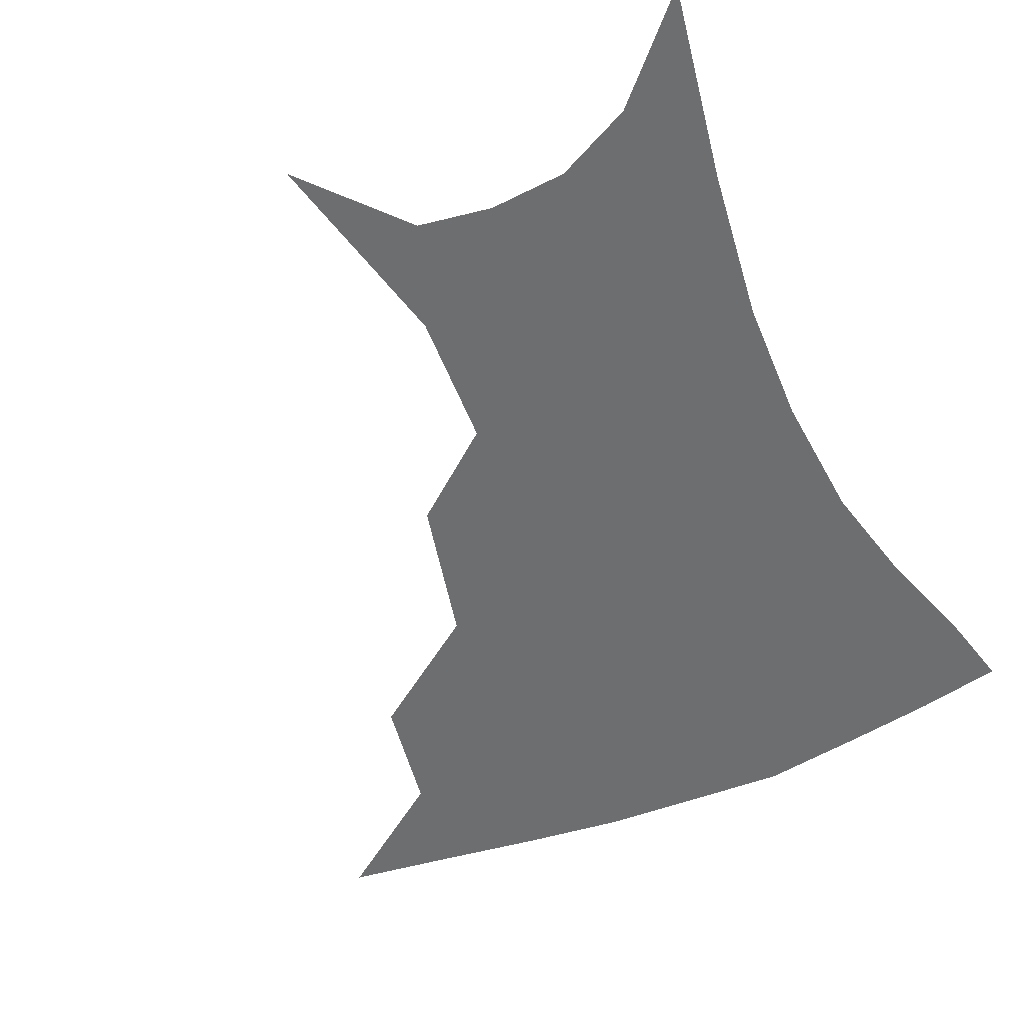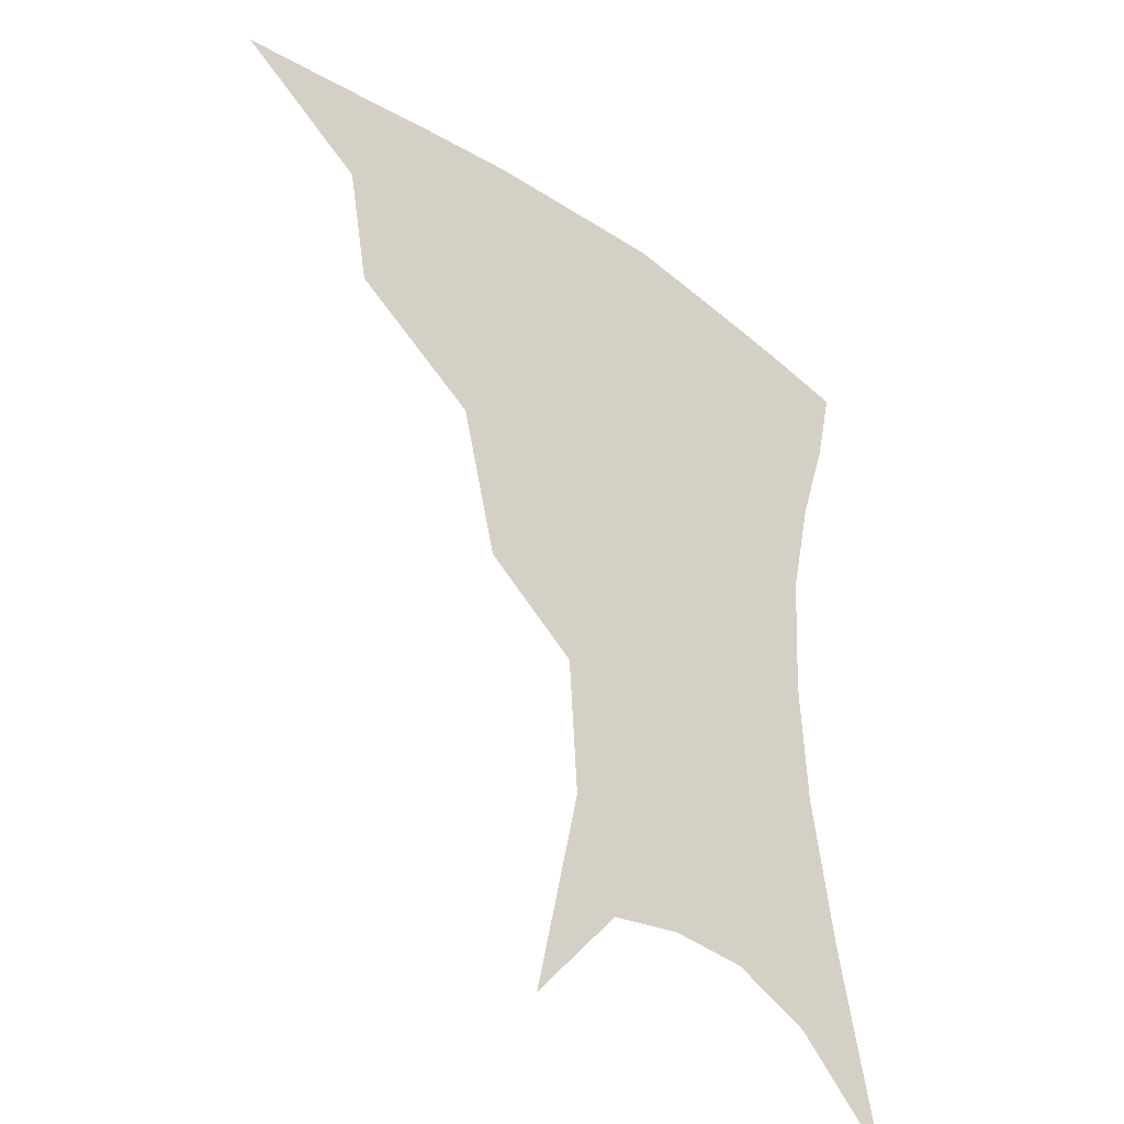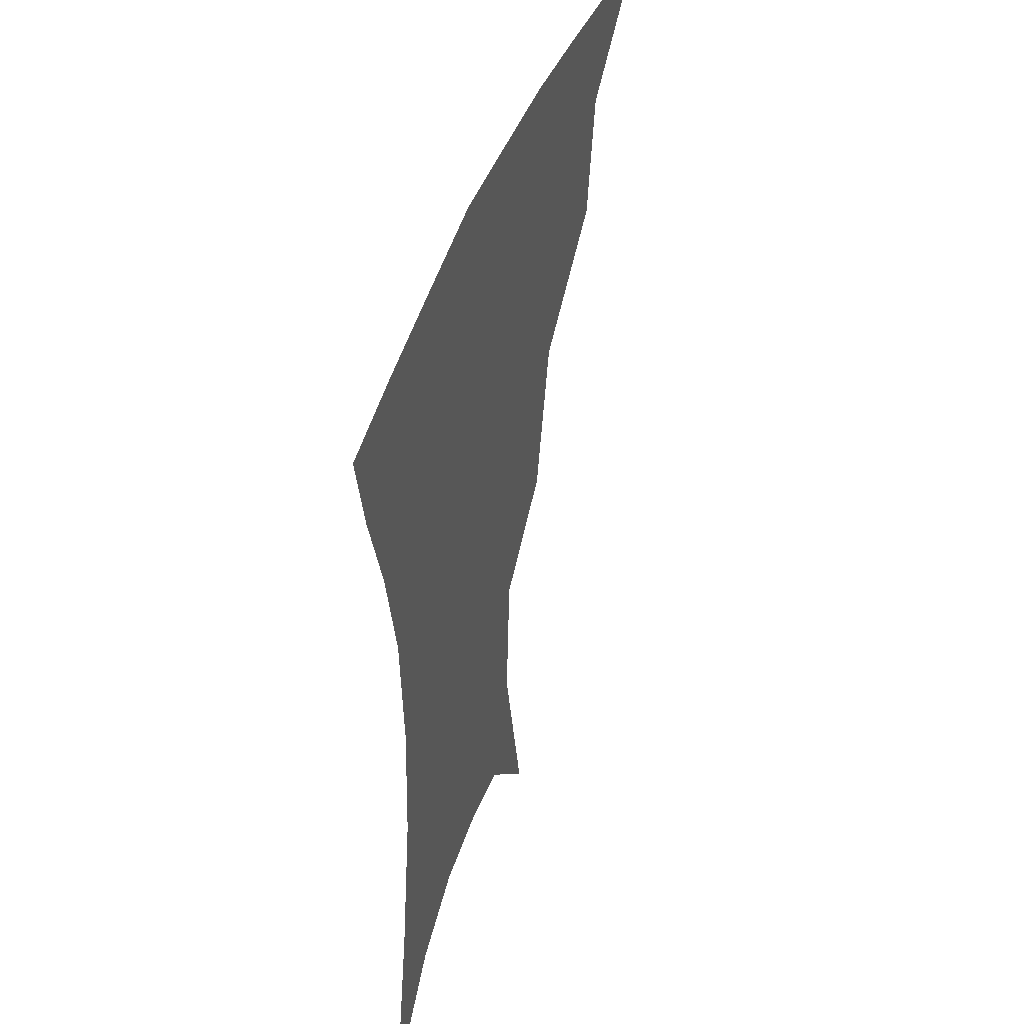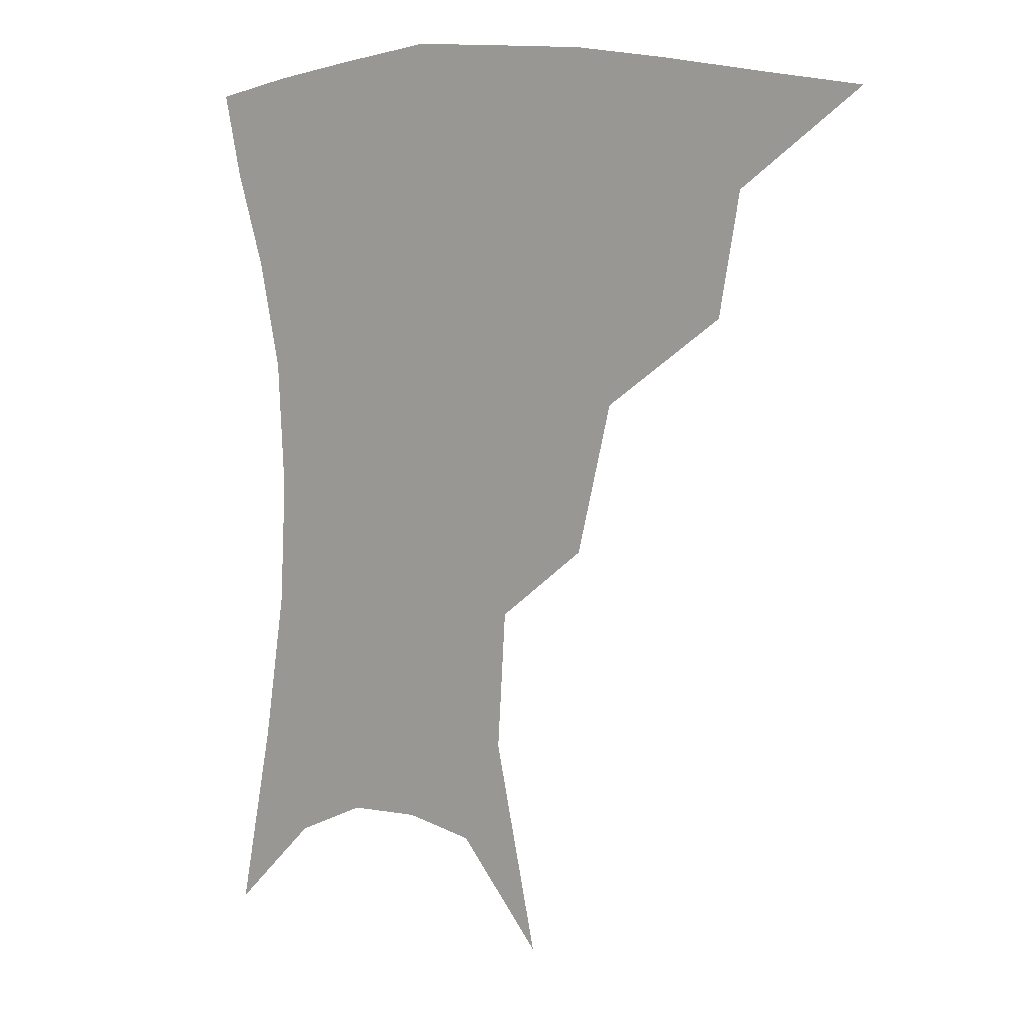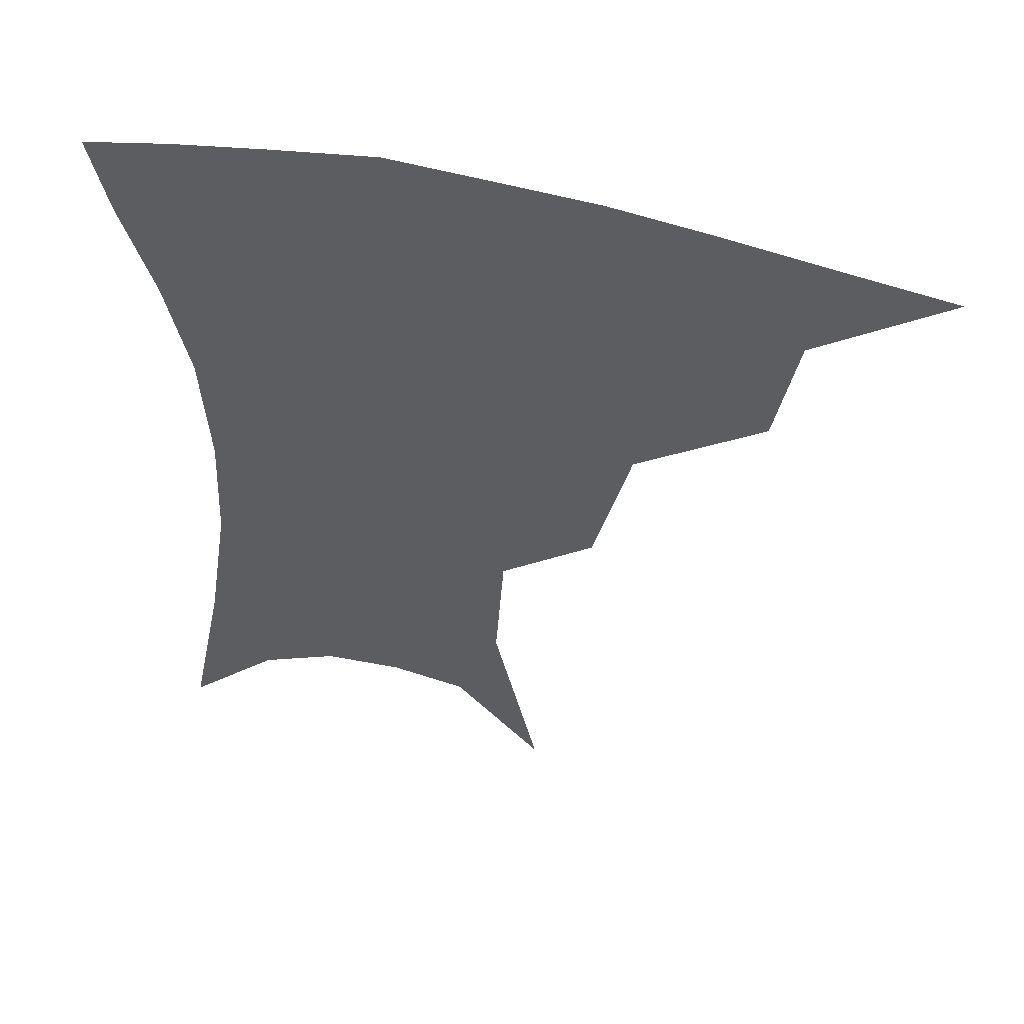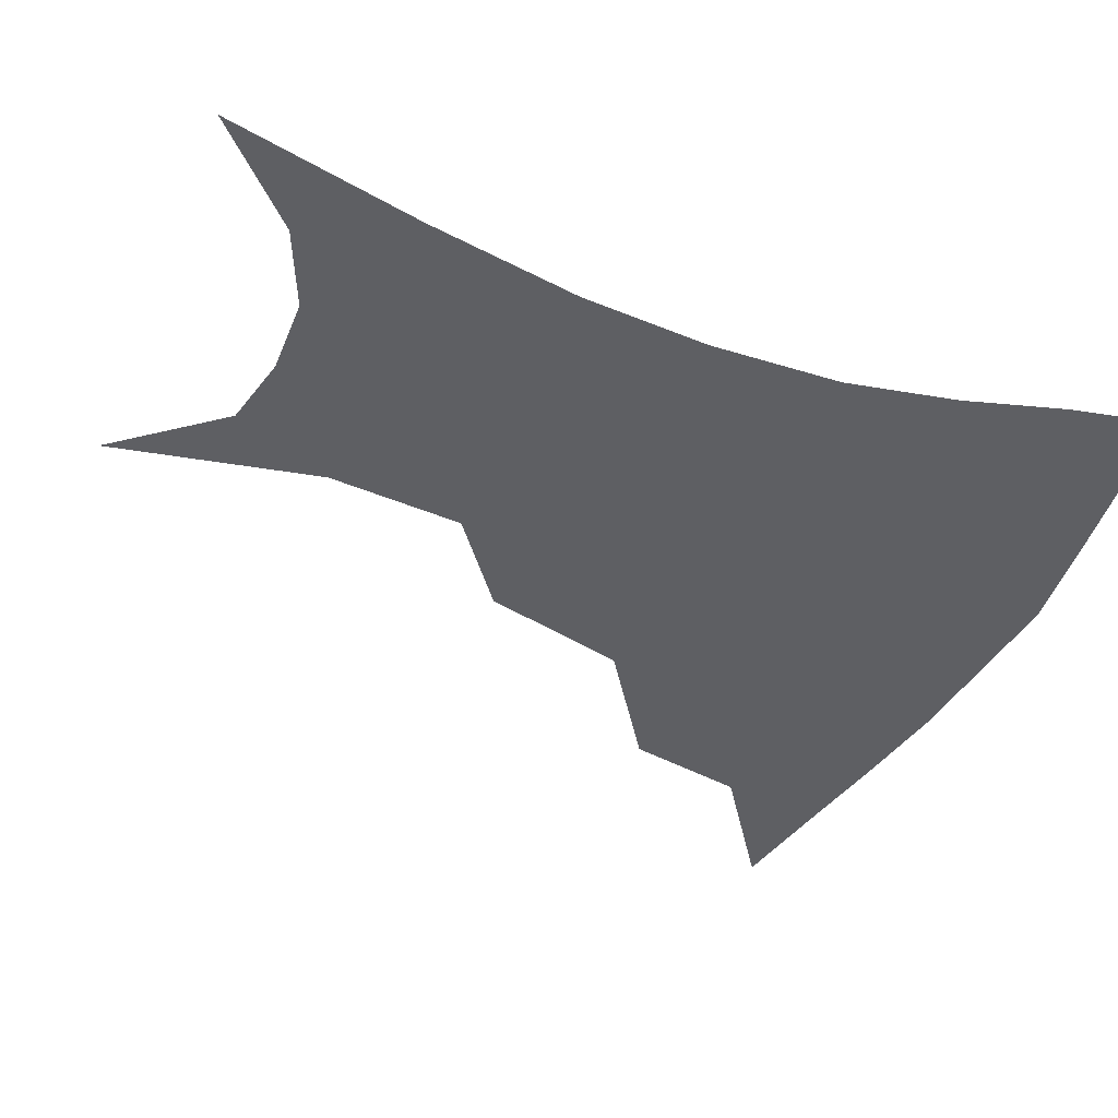
<metadata>
{"format":"obj","ext":"obj","renderer":"f3d","projection":"perspective","resolution":1024,"background":"white","views":[{"elev":-54.2,"azim":24.9,"up":"+Z"},{"elev":-37.4,"azim":-42.2,"up":"+Y"},{"elev":44.8,"azim":108.1,"up":"+Y"},{"elev":7.5,"azim":-142.2,"up":"+Y"},{"elev":53.1,"azim":-166.3,"up":"+Y"},{"elev":-41.4,"azim":66.1,"up":"+Z"}]}
</metadata>
<code>
v 457.9 350.5 0
v 499.6 291.3 0
v 493.6 324.9 0
v 488.4 354.9 0
v 544.8 225.3 0
v 534.6 266.7 0
v 527.1 300.9 0
v 522.3 330.8 0
v 517.5 359.4 0
v 560.6 108.2 0
v 573.2 166.4 0
v 570.8 205 0
v 562.5 244.7 0
v 557 279.9 0
v 553.4 308.8 0
v 549.7 335 0
v 545.7 363.1 0
v 585.3 137 0
v 590.3 180 0
v 586.3 217.9 0
v 581.8 255.3 0
v 579.3 285.4 0
v 578.1 312.2 0
v 577.6 337.5 0
v 574.2 364.8 0
v 606 140.6 0
v 606.5 185 0
v 603.1 223.1 0
v 601 258.7 0
v 601.1 288.5 0
v 602 314.1 0
v 602.7 338.2 0
v 600.9 366.3 0
v 627.8 139.4 0
v 622.9 187.8 0
v 620.1 224 0
v 619.8 256.5 0
v 621.7 286.4 0
v 624.5 312.9 0
v 627.3 337.3 0
v 629.6 362.2 0
v 649.5 129.2 0
v 641.1 180.5 0
v 637.9 216.8 0
v 637.9 249.7 0
v 640.6 283.3 0
v 645.9 311 0
v 651.3 334.5 0
v 654.9 358.3 0
v 675.5 103.2 0
v 664.7 157.5 0
v 658.1 200.5 0
v 656.3 236.2 0
v 658.3 272.6 0
v 664.8 303 0
v 673.4 330.2 0
v 678.6 353.5 0
v 721 361 0
f 3 4 1
f 6 7 2
f 2 7 3
f 7 8 3
f 3 8 4
f 8 9 4
f 12 13 5
f 5 13 6
f 13 14 6
f 6 14 7
f 14 15 7
f 7 15 8
f 15 16 8
f 8 16 9
f 16 17 9
f 10 18 11
f 18 19 11
f 11 19 12
f 19 20 12
f 12 20 13
f 20 21 13
f 13 21 14
f 21 22 14
f 14 22 15
f 22 23 15
f 15 23 16
f 23 24 16
f 16 24 17
f 24 25 17
f 18 26 19
f 26 27 19
f 19 27 20
f 27 28 20
f 20 28 21
f 28 29 21
f 21 29 22
f 29 30 22
f 22 30 23
f 30 31 23
f 23 31 24
f 31 32 24
f 24 32 25
f 32 33 25
f 26 34 27
f 34 35 27
f 27 35 28
f 35 36 28
f 28 36 29
f 36 37 29
f 29 37 30
f 37 38 30
f 30 38 31
f 38 39 31
f 31 39 32
f 39 40 32
f 32 40 33
f 40 41 33
f 34 42 35
f 42 43 35
f 35 43 36
f 43 44 36
f 36 44 37
f 44 45 37
f 37 45 38
f 45 46 38
f 38 46 39
f 46 47 39
f 39 47 40
f 47 48 40
f 40 48 41
f 48 49 41
f 42 50 43
f 50 51 43
f 43 51 44
f 51 52 44
f 44 52 45
f 52 53 45
f 45 53 46
f 53 54 46
f 46 54 47
f 54 55 47
f 47 55 48
f 55 56 48
f 48 56 49
f 56 57 49

</code>
